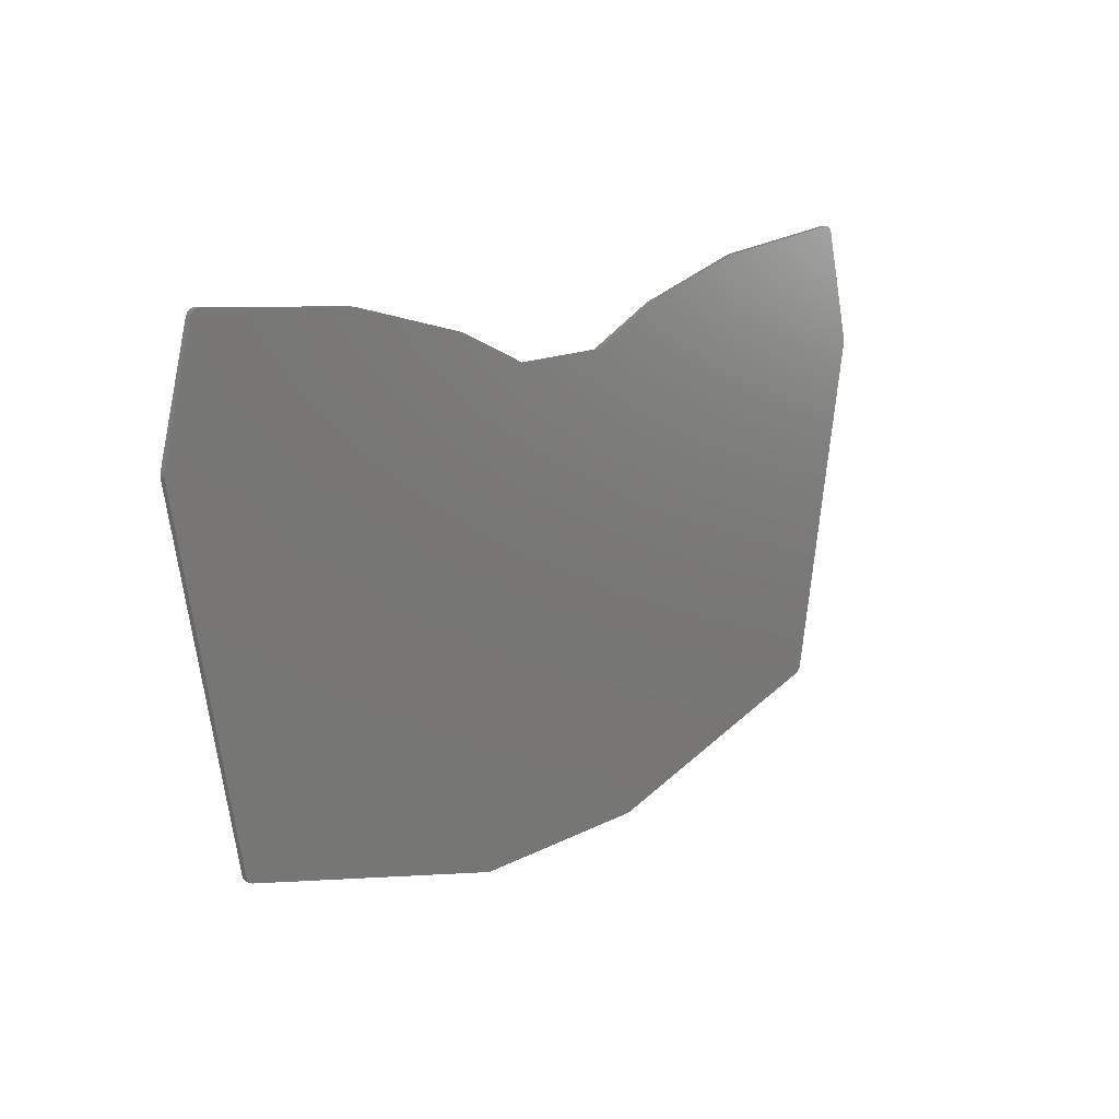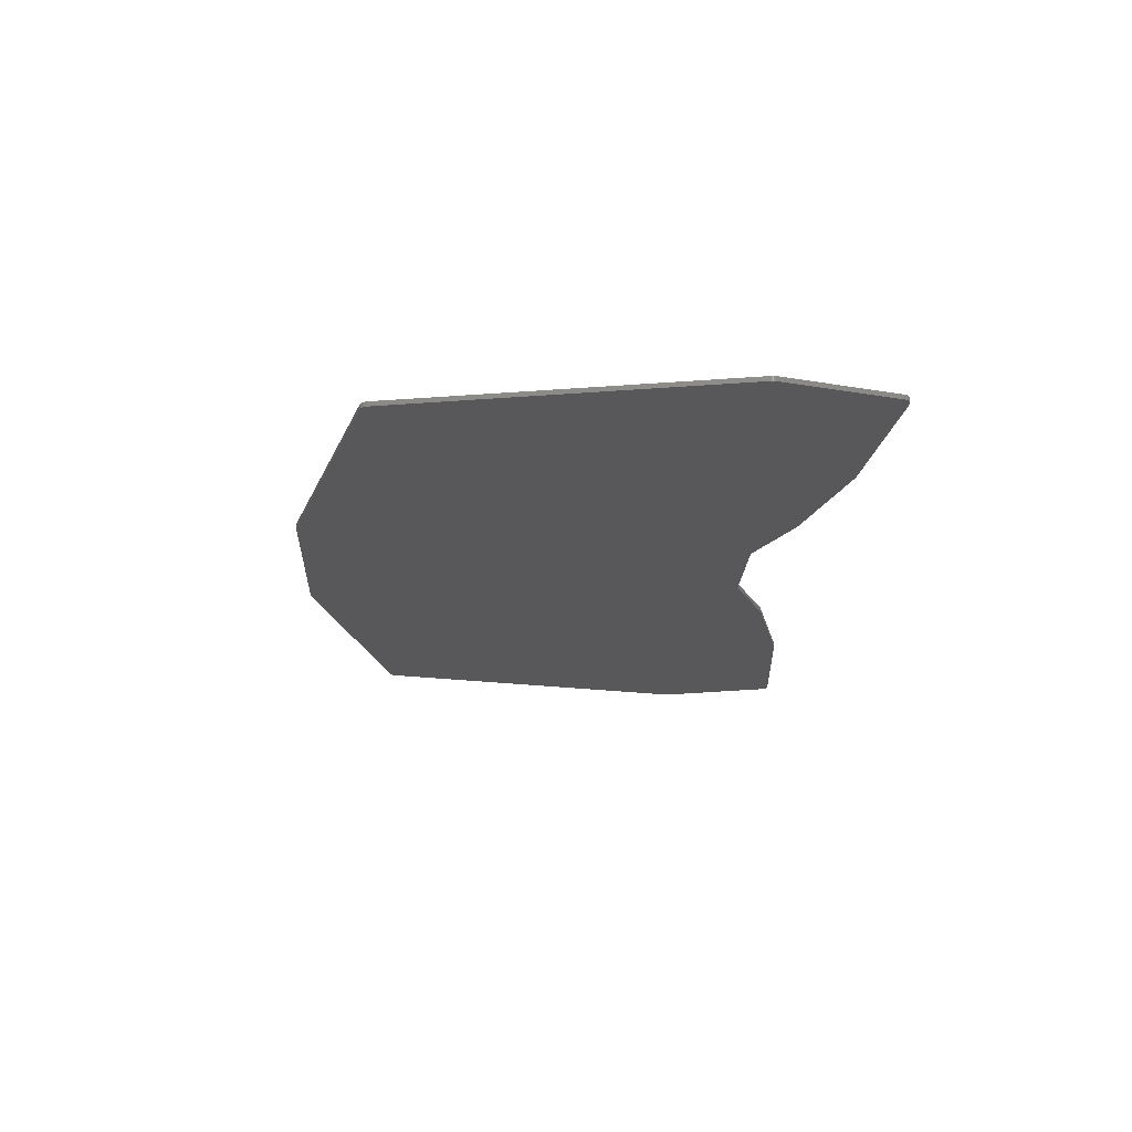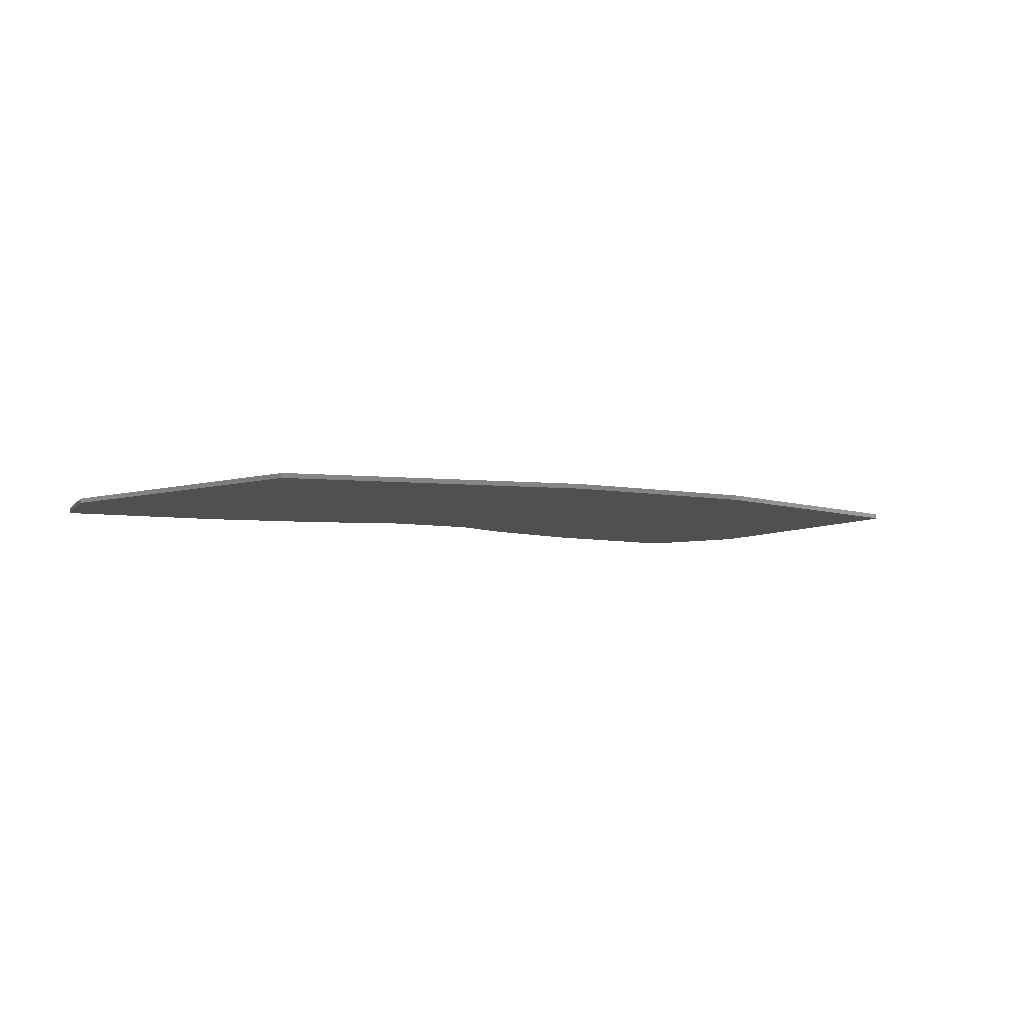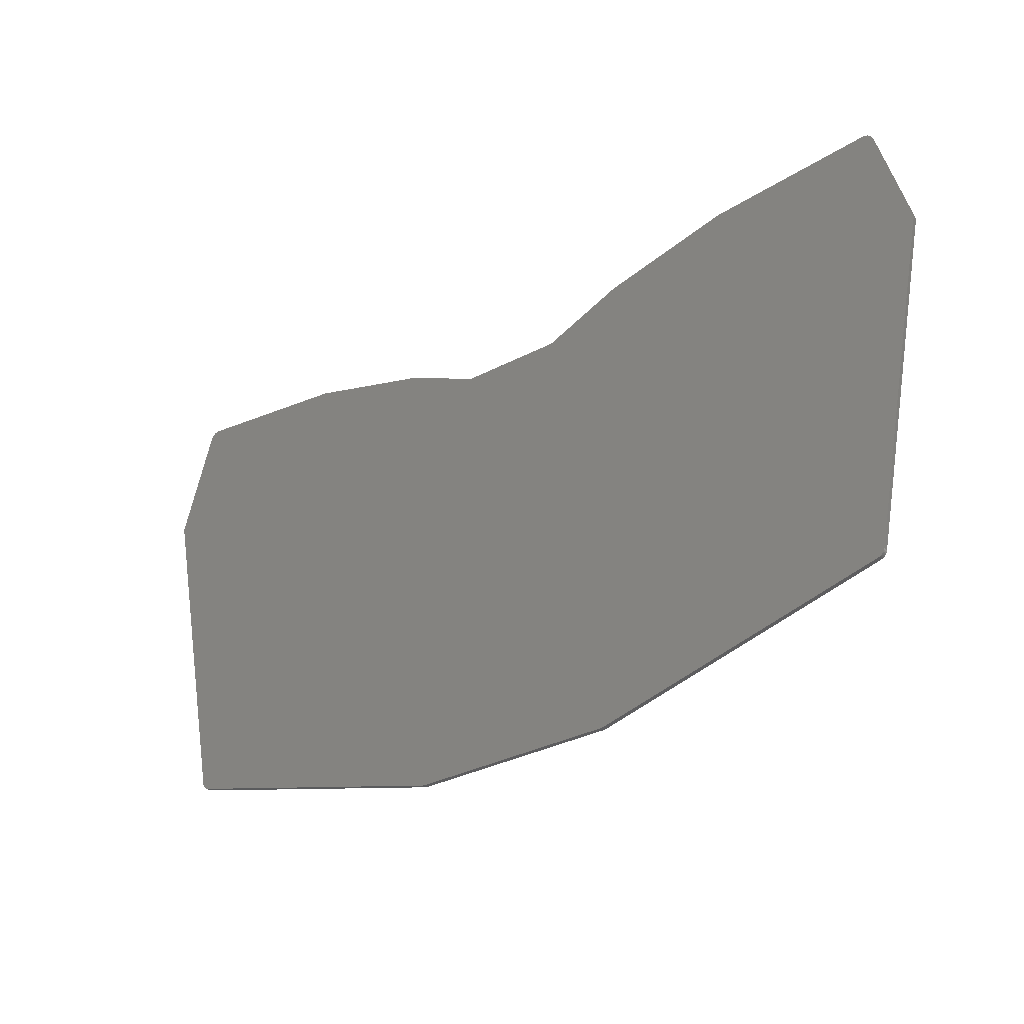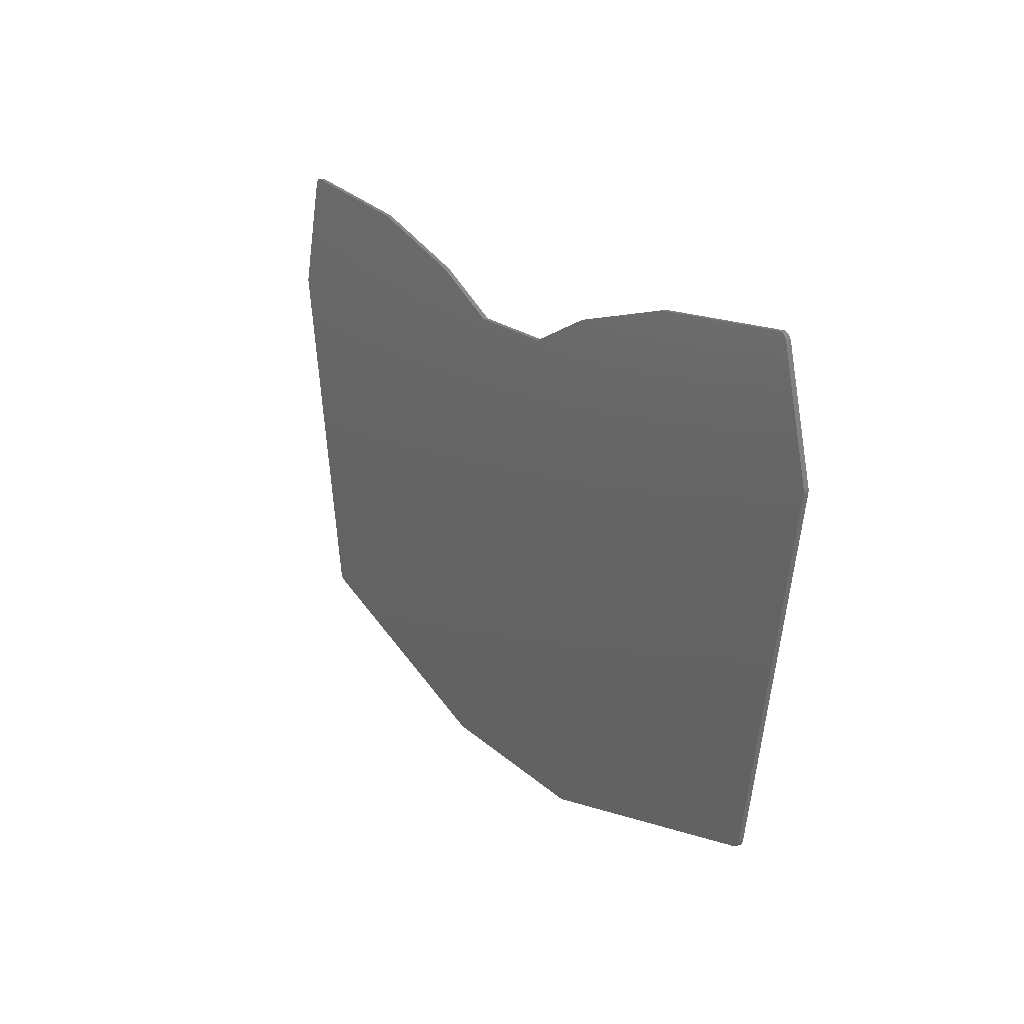
<metadata>
{"format":"stl","ext":"stl","renderer":"f3d","projection":"perspective","resolution":1024,"background":"white","views":[{"elev":13.7,"azim":-50.0,"up":"+Y"},{"elev":-20.1,"azim":87.2,"up":"+Z"},{"elev":-5.2,"azim":-34.0,"up":"+Z"},{"elev":-33.2,"azim":-144.2,"up":"+Y"},{"elev":18.5,"azim":-120.4,"up":"+Y"}]}
</metadata>
<code>
# stl→obj: 172 verts, 350 faces
v 245.9 -89.59 0
v 246.2 -89.68 0
v 246.5 -89.82 0
v 246.8 -89.99 0
v 247 -90.21 0
v 247.2 -90.46 0
v 247.3 -90.73 0
v 247.5 -91.03 0
v 251.9 -107.5 0
v 167.4 -107.5 0
v 183.5 -100.2 0
v 183.6 -100.2 0
v 183.8 -100.1 0
v 210.5 -92.96 0
v 210.7 -92.92 0
v 210.9 -92.9 0
v 245.3 -89.55 0
v 245.6 -89.55 0
v 66.77 -89.55 0
v 101.2 -92.9 0
v 101.4 -92.92 0
v 101.6 -92.96 0
v 128.3 -100.1 0
v 128.5 -100.2 0
v 128.6 -100.2 0
v 144.7 -107.5 0
v 60.22 -107.5 0
v 64.64 -91.03 0
v 64.75 -90.73 0
v 64.9 -90.46 0
v 65.09 -90.21 0
v 65.31 -89.99 0
v 65.57 -89.82 0
v 65.85 -89.68 0
v 66.15 -89.59 0
v 66.46 -89.55 0
v 251.9 -107.6 0
v 167.2 -107.6 0
v 144.9 -107.6 0
v 60.2 -107.6 0
v 251.9 -107.7 0
v 167 -107.7 0
v 145.1 -107.7 0
v 60.18 -107.7 0
v 166.8 -107.7 0
v 145.3 -107.7 0
v 60.17 -107.7 0
v 166.6 -107.7 0
v 159.5 -107.7 0
v 165 -107.7 0
v 145.5 -107.7 0
v 155.4 -107.7 0
v 144.7 -107.7 0
v 253.9 -115 0
v 253.9 -115.2 0
v 253.9 -115.5 0
v 253.9 -115.7 0
v 253.9 -115.9 0
v 239.7 -187.5 0
v 239.6 -187.8 0
v 239.5 -188.1 0
v 239.3 -188.4 0
v 239.1 -188.6 0
v 238.8 -188.8 0
v 238.6 -188.9 0
v 238.3 -189.1 0
v 177.9 -205.2 0
v 177.7 -205.3 0
v 177.6 -205.3 0
v 177.4 -205.3 0
v 134.7 -205.3 0
v 134.5 -205.3 0
v 134.4 -205.3 0
v 134.2 -205.2 0
v 73.83 -189.1 0
v 73.53 -188.9 0
v 73.25 -188.8 0
v 73 -188.6 0
v 72.78 -188.4 0
v 72.61 -188.1 0
v 72.47 -187.8 0
v 72.39 -187.5 0
v 58.18 -115.9 0
v 58.15 -115.7 0
v 58.15 -115.5 0
v 58.17 -115.2 0
v 58.21 -115 0
v 177.6 -205.3 1
v 177.7 -205.3 1
v 177.9 -205.2 1
v 238.3 -189.1 1
v 238.6 -188.9 1
v 238.8 -188.8 1
v 239.1 -188.6 1
v 239.3 -188.4 1
v 239.5 -188.1 1
v 239.6 -187.8 1
v 239.7 -187.5 1
v 253.9 -115.9 1
v 253.9 -115.7 1
v 253.9 -115.5 1
v 253.9 -115.2 1
v 253.9 -115 1
v 251.9 -107.7 1
v 166.6 -107.7 1
v 145.5 -107.7 1
v 60.17 -107.7 1
v 58.21 -115 1
v 58.17 -115.2 1
v 58.15 -115.5 1
v 58.15 -115.7 1
v 58.18 -115.9 1
v 72.39 -187.5 1
v 72.47 -187.8 1
v 72.61 -188.1 1
v 72.78 -188.4 1
v 73 -188.6 1
v 73.25 -188.8 1
v 73.53 -188.9 1
v 73.83 -189.1 1
v 134.2 -205.2 1
v 134.4 -205.3 1
v 134.5 -205.3 1
v 134.7 -205.3 1
v 177.4 -205.3 1
v 155.4 -107.7 1
v 144.7 -107.7 1
v 145.3 -107.7 1
v 166.8 -107.7 1
v 145.1 -107.7 1
v 60.18 -107.7 1
v 167 -107.7 1
v 144.9 -107.6 1
v 60.2 -107.6 1
v 251.9 -107.6 1
v 167.2 -107.6 1
v 144.7 -107.5 1
v 60.22 -107.5 1
v 251.9 -107.5 1
v 167.4 -107.5 1
v 128.6 -100.2 1
v 128.5 -100.2 1
v 128.3 -100.1 1
v 101.6 -92.96 1
v 101.4 -92.92 1
v 101.2 -92.9 1
v 66.77 -89.55 1
v 66.46 -89.55 1
v 66.15 -89.59 1
v 65.85 -89.68 1
v 65.57 -89.82 1
v 65.31 -89.99 1
v 65.09 -90.21 1
v 64.9 -90.46 1
v 64.75 -90.73 1
v 64.64 -91.03 1
v 247.5 -91.03 1
v 247.3 -90.73 1
v 247.2 -90.46 1
v 247 -90.21 1
v 246.8 -89.99 1
v 246.5 -89.82 1
v 246.2 -89.68 1
v 245.9 -89.59 1
v 245.6 -89.55 1
v 245.3 -89.55 1
v 210.9 -92.9 1
v 210.7 -92.92 1
v 210.5 -92.96 1
v 183.8 -100.1 1
v 183.6 -100.2 1
v 183.5 -100.2 1
f 1 2 3
f 1 3 4
f 1 4 5
f 1 5 6
f 1 6 7
f 1 7 8
f 1 8 9
f 1 9 10
f 1 10 11
f 1 11 12
f 1 12 13
f 1 13 14
f 1 14 15
f 1 15 16
f 1 16 17
f 1 17 18
f 19 20 21
f 19 21 22
f 19 22 23
f 19 23 24
f 19 24 25
f 19 25 26
f 19 26 27
f 19 27 28
f 19 28 29
f 19 29 30
f 19 30 31
f 19 31 32
f 19 32 33
f 19 33 34
f 19 34 35
f 19 35 36
f 9 37 38
f 9 38 10
f 26 39 40
f 26 40 27
f 37 41 42
f 37 42 38
f 39 43 44
f 39 44 40
f 41 41 45
f 41 45 42
f 43 46 47
f 43 47 44
f 41 41 48
f 41 48 45
f 48 41 49
f 48 49 50
f 46 51 47
f 46 47 47
f 48 50 49
f 48 49 41
f 48 41 49
f 48 49 52
f 48 52 53
f 48 53 52
f 51 48 41
f 51 41 54
f 51 54 55
f 51 55 56
f 51 56 57
f 51 57 58
f 51 58 59
f 51 59 60
f 51 60 61
f 51 61 62
f 51 62 63
f 51 63 64
f 51 64 65
f 51 65 66
f 51 66 67
f 51 67 68
f 51 68 69
f 51 69 70
f 51 70 71
f 51 71 72
f 51 72 73
f 51 73 74
f 51 74 75
f 51 75 76
f 51 76 77
f 51 77 78
f 51 78 79
f 51 79 80
f 51 80 81
f 51 81 82
f 51 82 83
f 51 83 84
f 51 84 85
f 51 85 86
f 51 86 87
f 51 87 47
f 88 89 90
f 88 90 91
f 88 91 92
f 88 92 93
f 88 93 94
f 88 94 95
f 88 95 96
f 88 96 97
f 88 97 98
f 88 98 99
f 88 99 100
f 88 100 101
f 88 101 102
f 88 102 103
f 88 103 104
f 88 104 105
f 88 105 106
f 88 106 107
f 88 107 108
f 88 108 109
f 88 109 110
f 88 110 111
f 88 111 112
f 88 112 113
f 88 113 114
f 88 114 115
f 88 115 116
f 88 116 117
f 88 117 118
f 88 118 119
f 88 119 120
f 88 120 121
f 88 121 122
f 88 122 123
f 88 123 124
f 88 124 125
f 126 104 126
f 126 126 127
f 106 128 107
f 106 107 107
f 104 104 129
f 104 129 105
f 128 130 131
f 128 131 107
f 104 104 132
f 104 132 129
f 130 133 134
f 130 134 131
f 104 135 136
f 104 136 132
f 133 137 138
f 133 138 134
f 135 139 140
f 135 140 136
f 137 141 142
f 137 142 143
f 137 143 144
f 137 144 145
f 137 145 146
f 137 146 147
f 137 147 148
f 137 148 149
f 137 149 150
f 137 150 151
f 137 151 152
f 137 152 153
f 137 153 154
f 137 154 155
f 137 155 156
f 137 156 138
f 139 157 158
f 139 158 159
f 139 159 160
f 139 160 161
f 139 161 162
f 139 162 163
f 139 163 164
f 139 164 165
f 139 165 166
f 139 166 167
f 139 167 168
f 139 168 169
f 139 169 170
f 139 170 171
f 139 171 172
f 139 172 140
f 114 113 82
f 114 82 81
f 115 114 81
f 115 81 80
f 116 115 80
f 116 80 79
f 117 116 79
f 117 79 78
f 118 117 78
f 118 78 77
f 119 118 77
f 119 77 76
f 120 119 76
f 120 76 75
f 121 120 75
f 121 75 74
f 122 121 74
f 122 74 73
f 123 122 73
f 123 73 72
f 124 123 72
f 124 72 71
f 125 124 71
f 125 71 70
f 88 125 70
f 88 70 69
f 89 88 69
f 89 69 68
f 90 89 68
f 90 68 67
f 91 90 67
f 91 67 66
f 92 91 66
f 92 66 65
f 93 92 65
f 93 65 64
f 94 93 64
f 94 64 63
f 95 94 63
f 95 63 62
f 96 95 62
f 96 62 61
f 97 96 61
f 97 61 60
f 98 97 60
f 98 60 59
f 99 98 59
f 99 59 58
f 100 99 58
f 100 58 57
f 101 100 57
f 101 57 56
f 102 101 56
f 102 56 55
f 103 102 55
f 103 55 54
f 157 139 135
f 157 135 104
f 157 104 104
f 157 104 104
f 157 104 103
f 157 103 54
f 157 54 41
f 157 41 41
f 157 41 41
f 157 41 37
f 157 37 9
f 157 9 8
f 158 157 8
f 158 8 7
f 159 158 7
f 159 7 6
f 160 159 6
f 160 6 5
f 161 160 5
f 161 5 4
f 162 161 4
f 162 4 3
f 163 162 3
f 163 3 2
f 164 163 2
f 164 2 1
f 165 164 1
f 165 1 18
f 166 165 18
f 166 18 17
f 167 166 17
f 167 17 16
f 168 167 16
f 168 16 15
f 169 168 15
f 169 15 14
f 170 169 14
f 170 14 13
f 171 170 13
f 171 13 12
f 172 171 12
f 172 12 11
f 140 172 11
f 140 11 10
f 136 140 10
f 136 10 38
f 132 136 38
f 132 38 42
f 129 132 42
f 129 42 45
f 105 129 45
f 105 45 48
f 106 105 48
f 106 48 51
f 128 106 51
f 128 51 46
f 130 128 46
f 130 46 43
f 133 130 43
f 133 43 39
f 137 133 39
f 137 39 26
f 141 137 26
f 141 26 25
f 142 141 25
f 142 25 24
f 143 142 24
f 143 24 23
f 144 143 23
f 144 23 22
f 145 144 22
f 145 22 21
f 146 145 21
f 146 21 20
f 147 146 20
f 147 20 19
f 148 147 19
f 148 19 36
f 149 148 36
f 149 36 35
f 150 149 35
f 150 35 34
f 151 150 34
f 151 34 33
f 152 151 33
f 152 33 32
f 153 152 32
f 153 32 31
f 154 153 31
f 154 31 30
f 155 154 30
f 155 30 29
f 156 155 29
f 156 29 28
f 108 107 107
f 108 107 131
f 108 131 134
f 108 134 138
f 108 138 156
f 108 156 28
f 108 28 27
f 108 27 40
f 108 40 44
f 108 44 47
f 108 47 47
f 108 47 87
f 109 108 87
f 109 87 86
f 110 109 86
f 110 86 85
f 111 110 85
f 111 85 84
f 112 111 84
f 112 84 83
f 113 112 83
f 113 83 82

</code>
